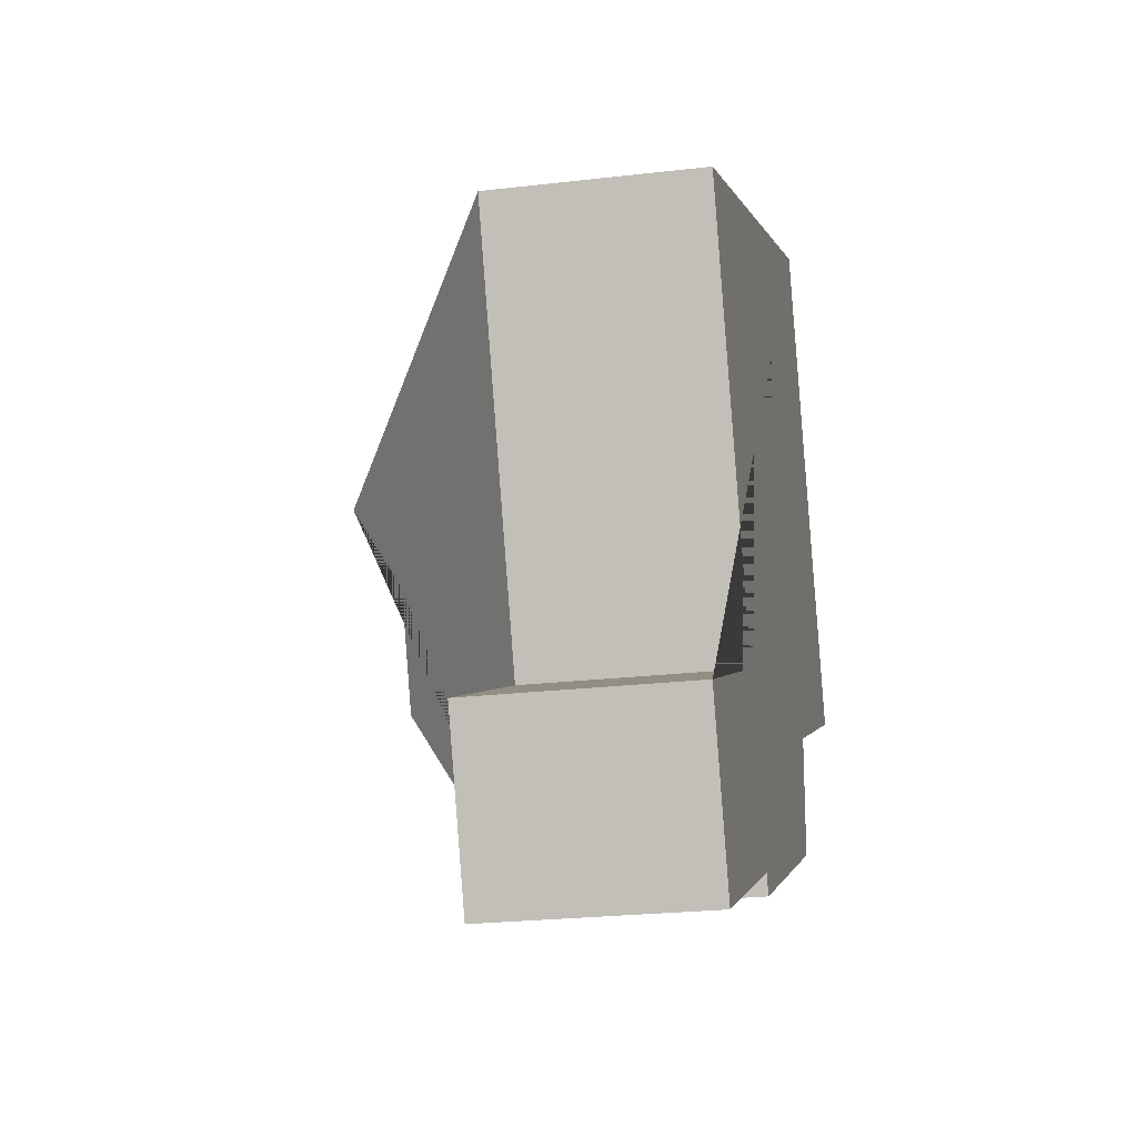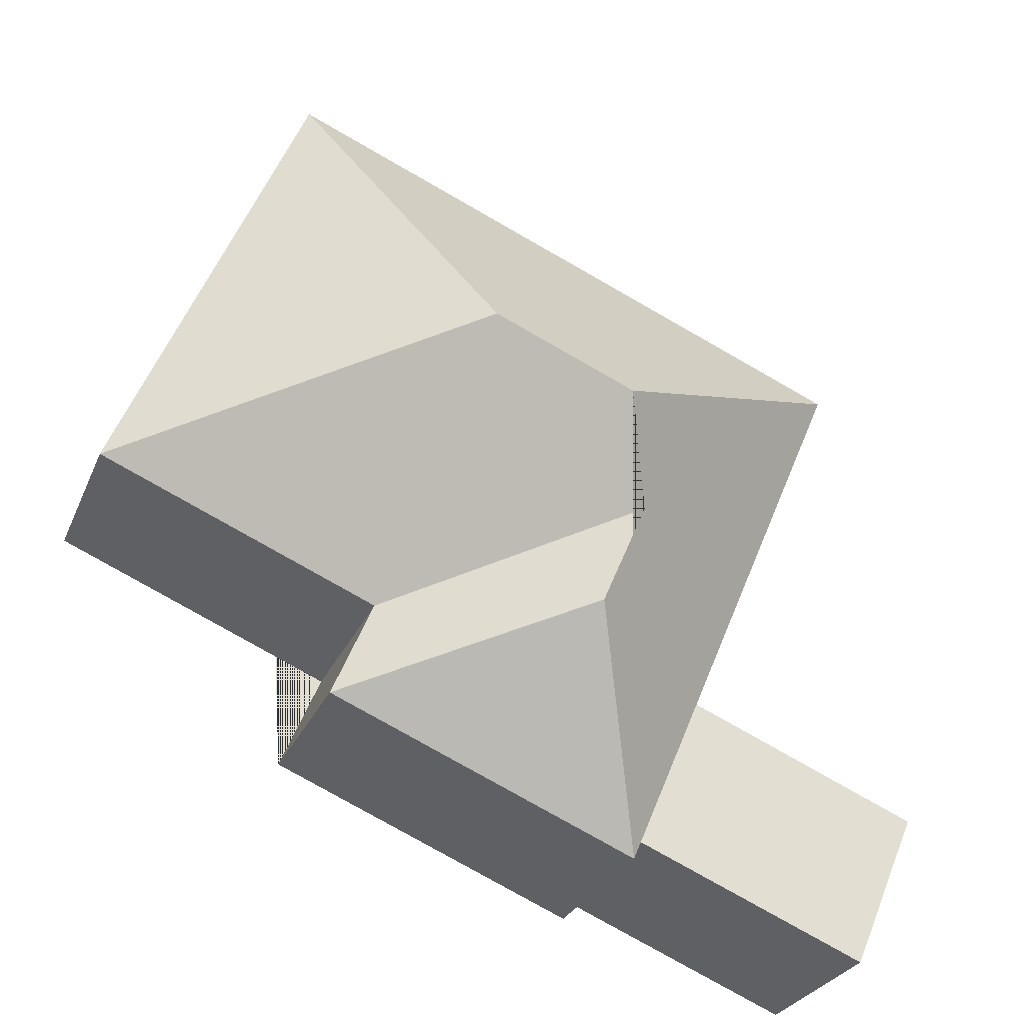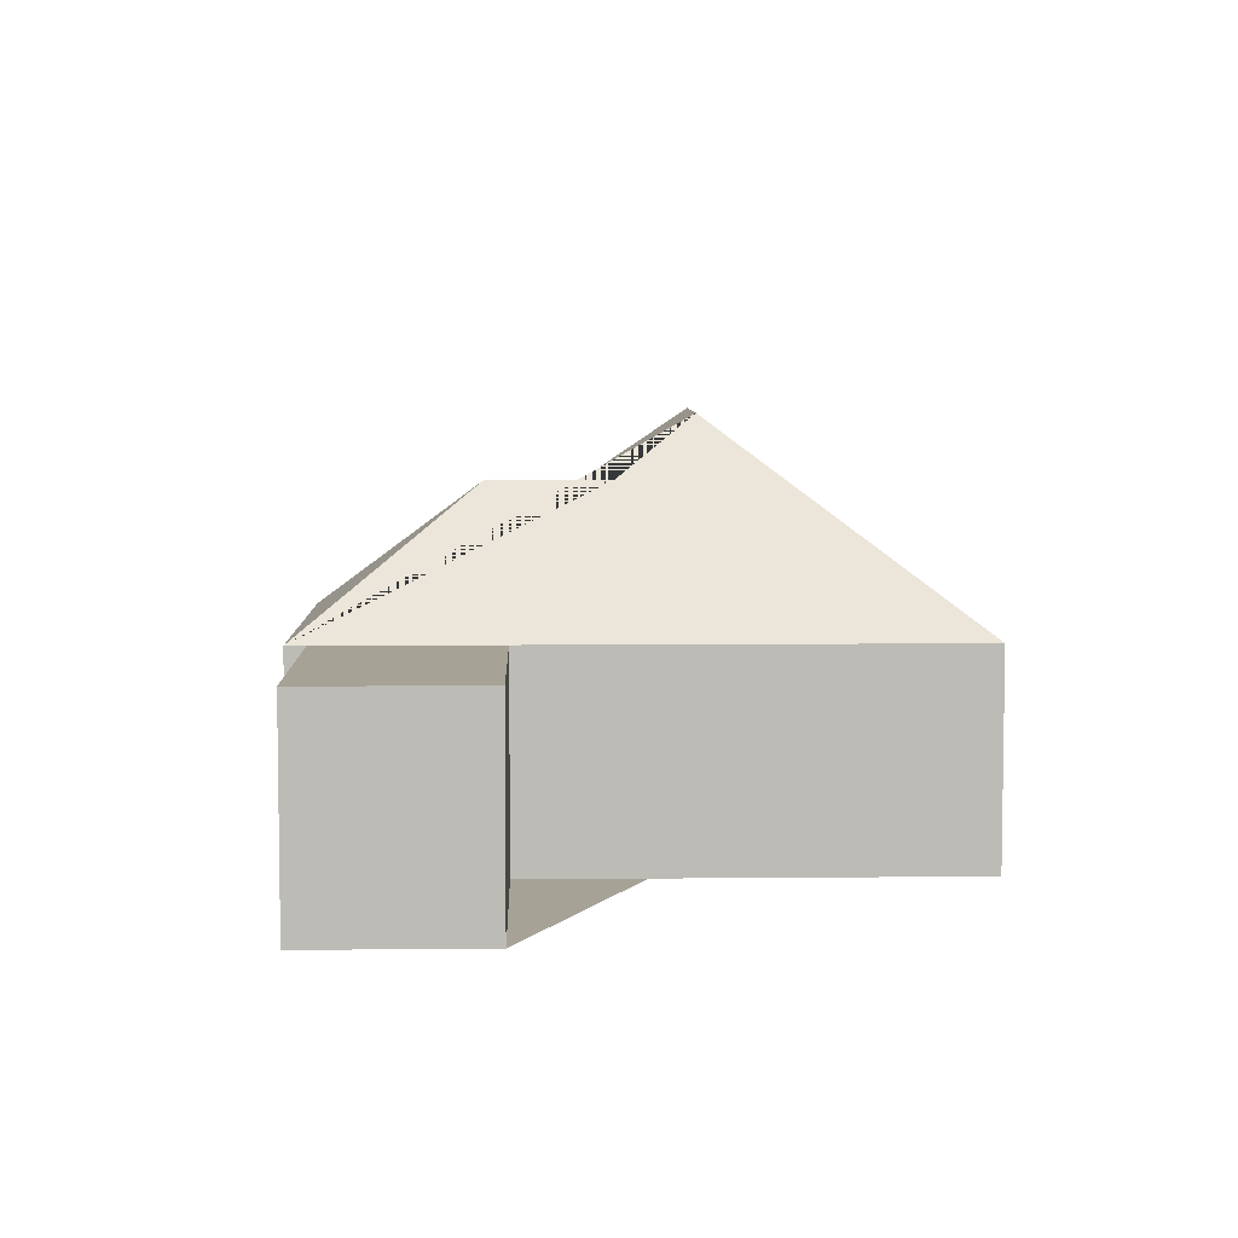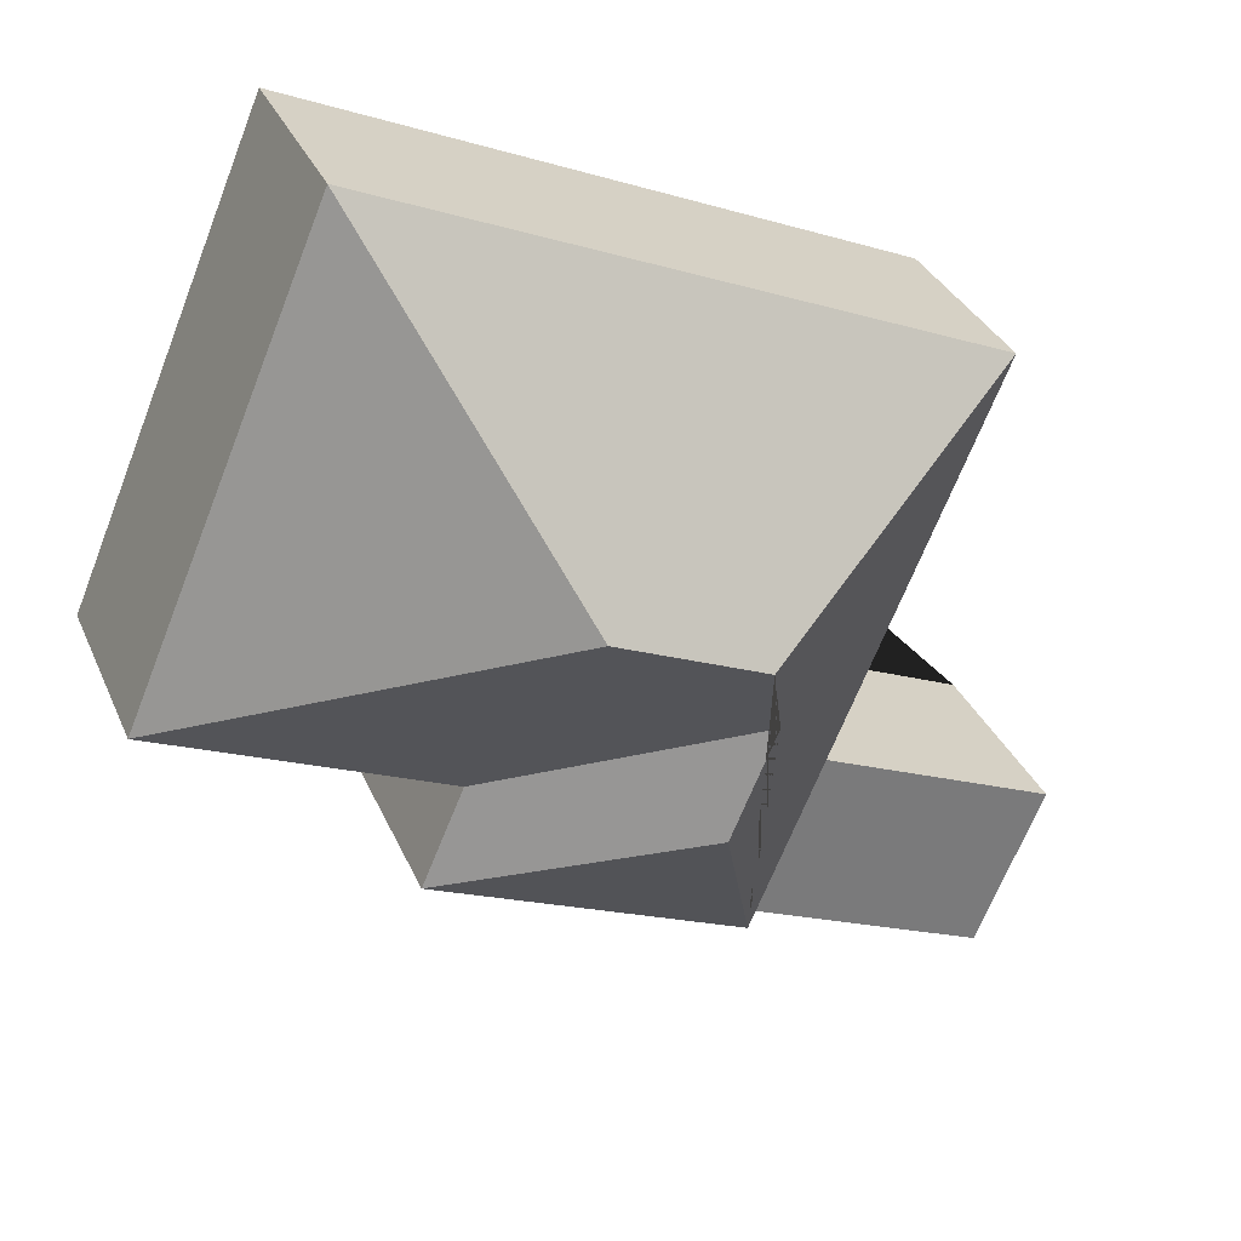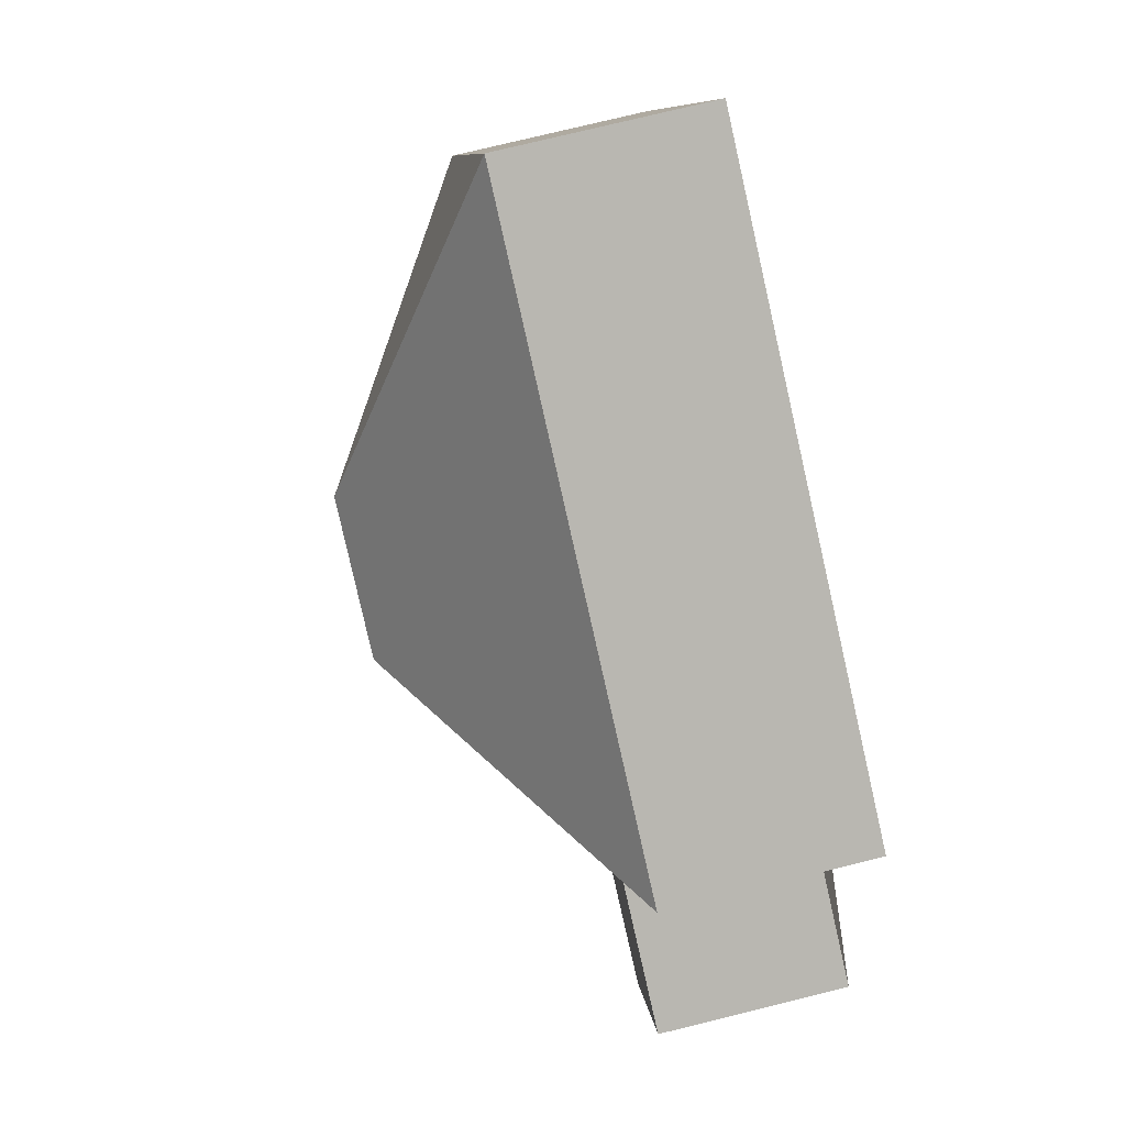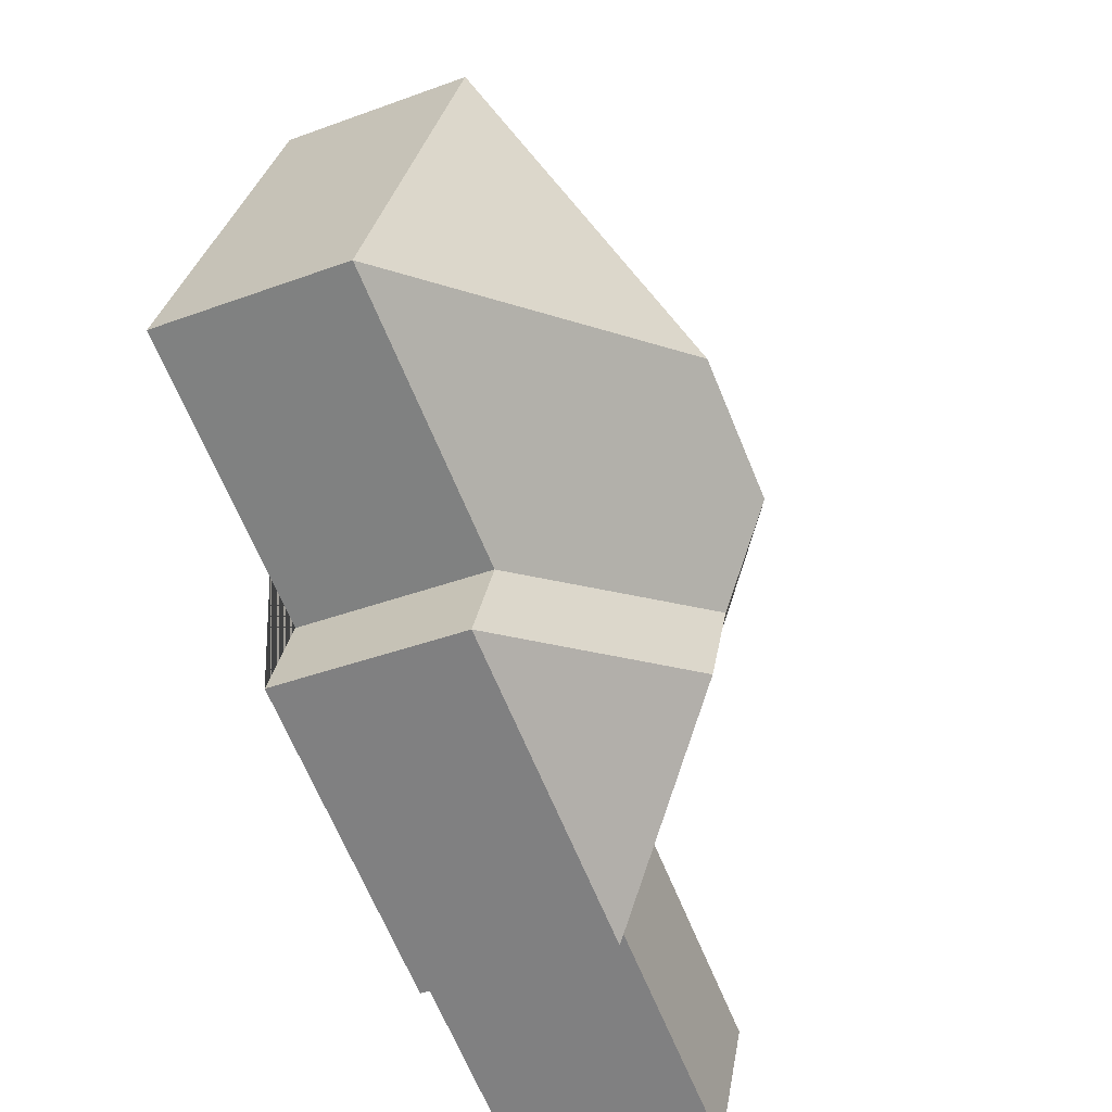
<metadata>
{"format":"obj","ext":"obj","renderer":"f3d","projection":"perspective","resolution":1024,"background":"white","views":[{"elev":-23.6,"azim":-78.8,"up":"+Z"},{"elev":-27.5,"azim":160.7,"up":"+Z"},{"elev":6.3,"azim":-114.5,"up":"+Y"},{"elev":32.6,"azim":159.3,"up":"+Z"},{"elev":76.2,"azim":-103.8,"up":"+Z"},{"elev":-40.7,"azim":114.2,"up":"+Z"}]}
</metadata>
<code>
o CG10_500_042070_0010
v 265.2 75 -16.86
v 337.9 75 -189
v 207.4 145 -142.6
v 231.4 75 -234.2
v 247.2 75 -271.5
v 154 145 -165.2
v 158.6 123.5 -241.9
v 141.6 123.5 -201.8
v 41.25 75 -111.3
v 102 75 -256
v 129.4 75 -321.3
v 126.6 75 -314.5
v 14.5 75 -292.9
v 39.21 75 -351.4
v 265.2 0 -16.86
v 337.9 0 -189
v 231.4 0 -234.2
v 247.2 0 -271.5
v 129.4 0 -321.3
v 126.6 0 -314.5
v 39.21 0 -351.4
v 14.5 0 -292.9
v 102 0 -256
v 41.25 0 -111.3
f 9 1 3 6
f 1 2 3
f 2 4 8 6 3
f 4 5 7 8
f 5 11 7
f 11 12 10 9 6 8 7
f 13 10 12 14
f 15 16 17 18 19 20 21 22 23 24
f 1 15 16 2
f 2 16 17 4
f 4 17 18 5
f 5 18 19 11
f 11 19 20 12
f 12 20 21 14
f 14 21 22 13
f 13 22 23 10
f 10 23 24 9
f 9 24 15 1

</code>
